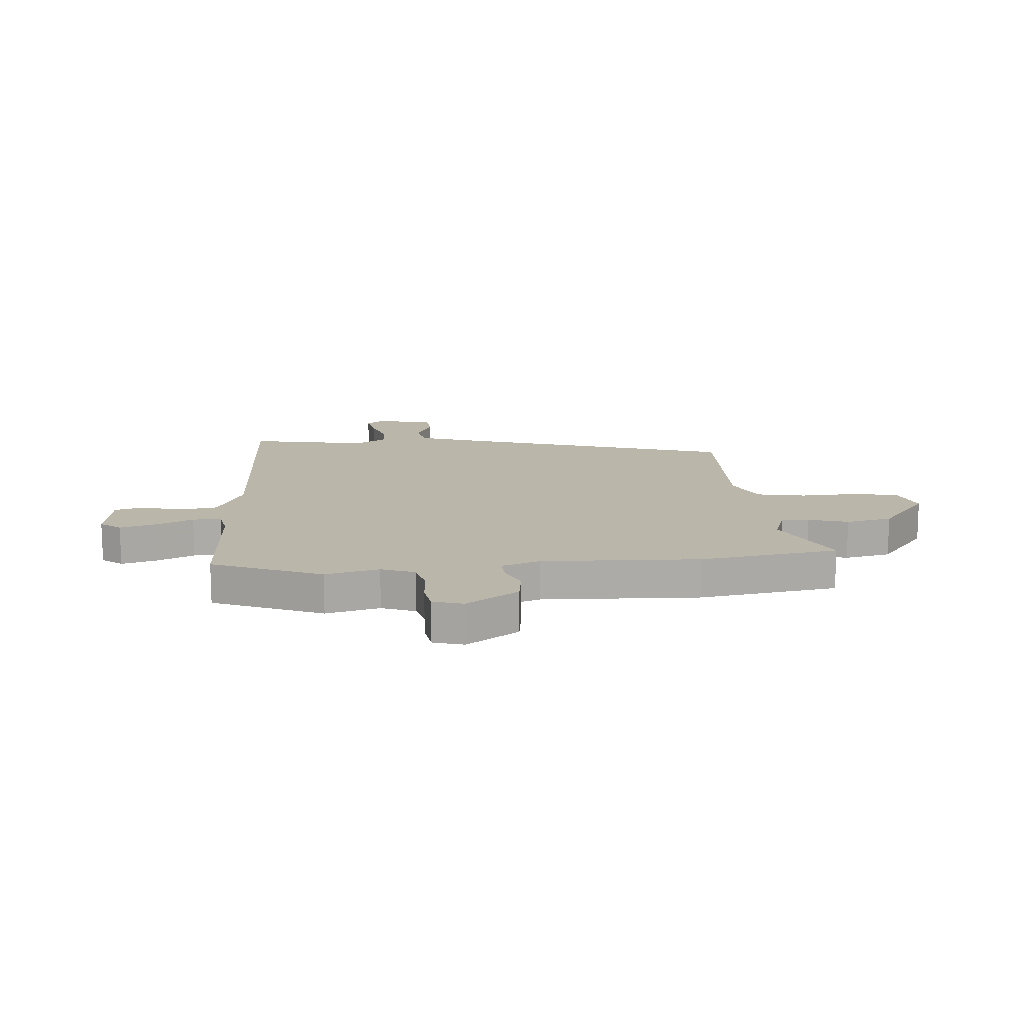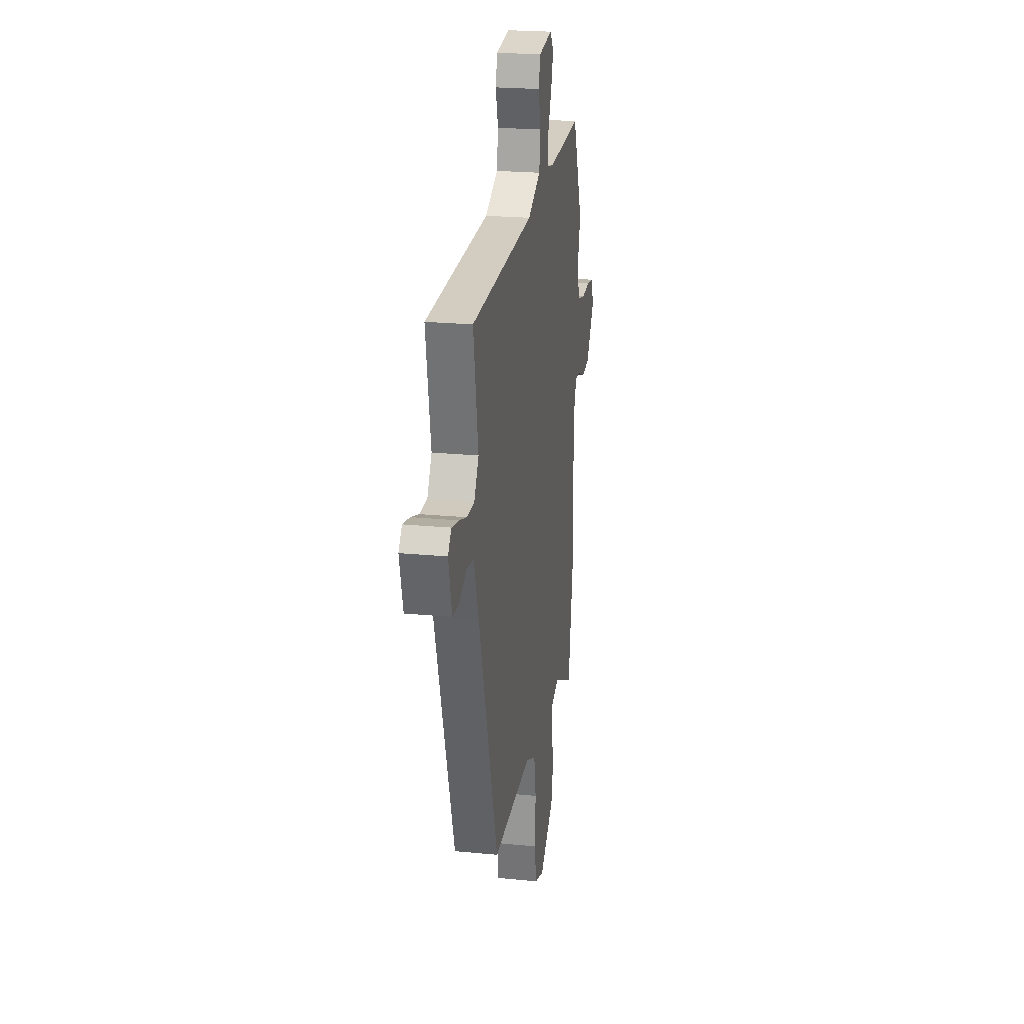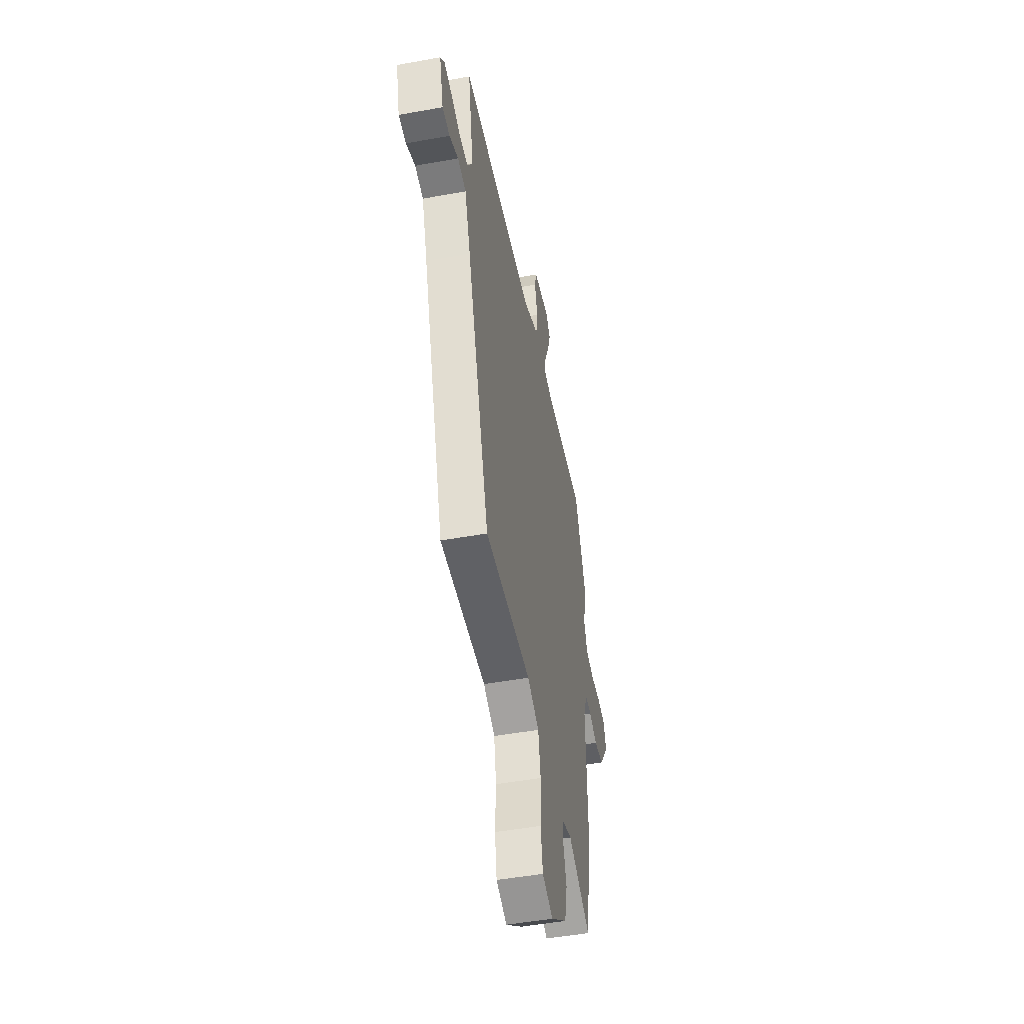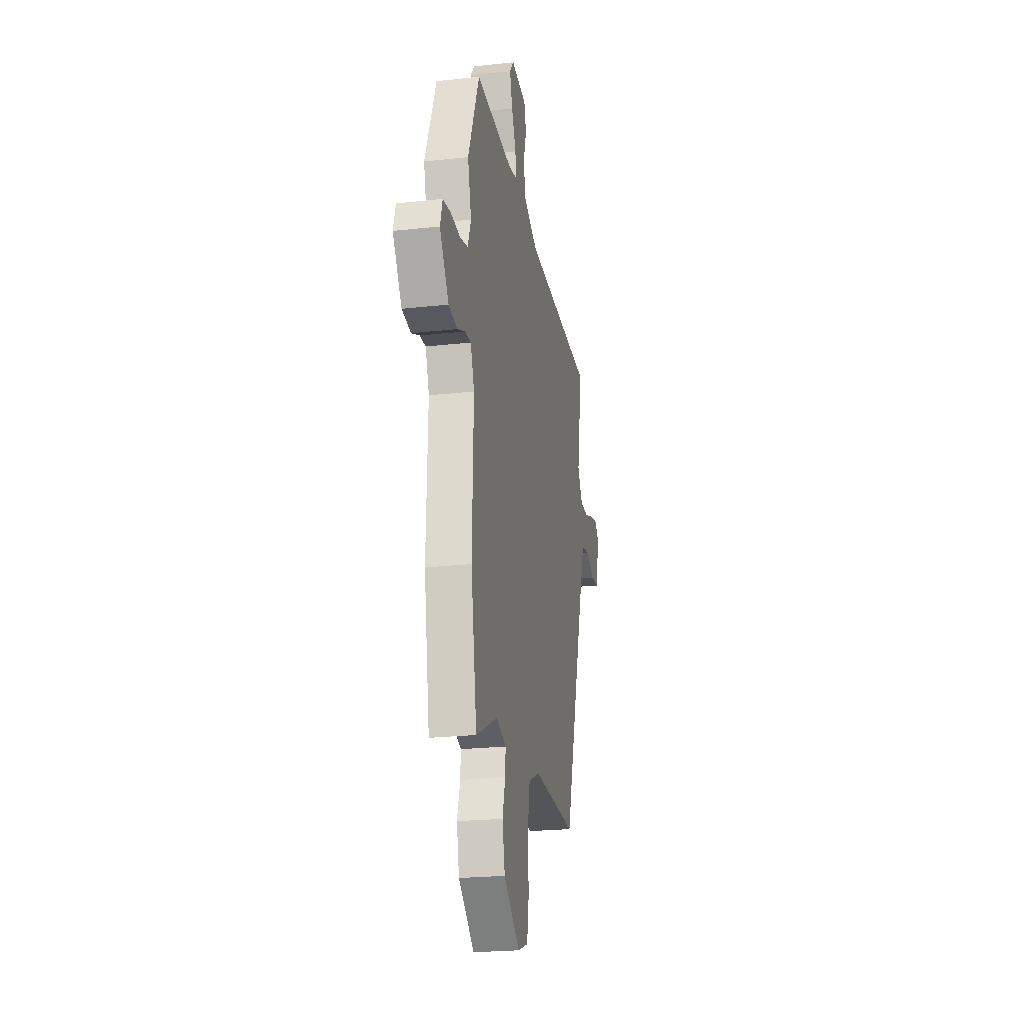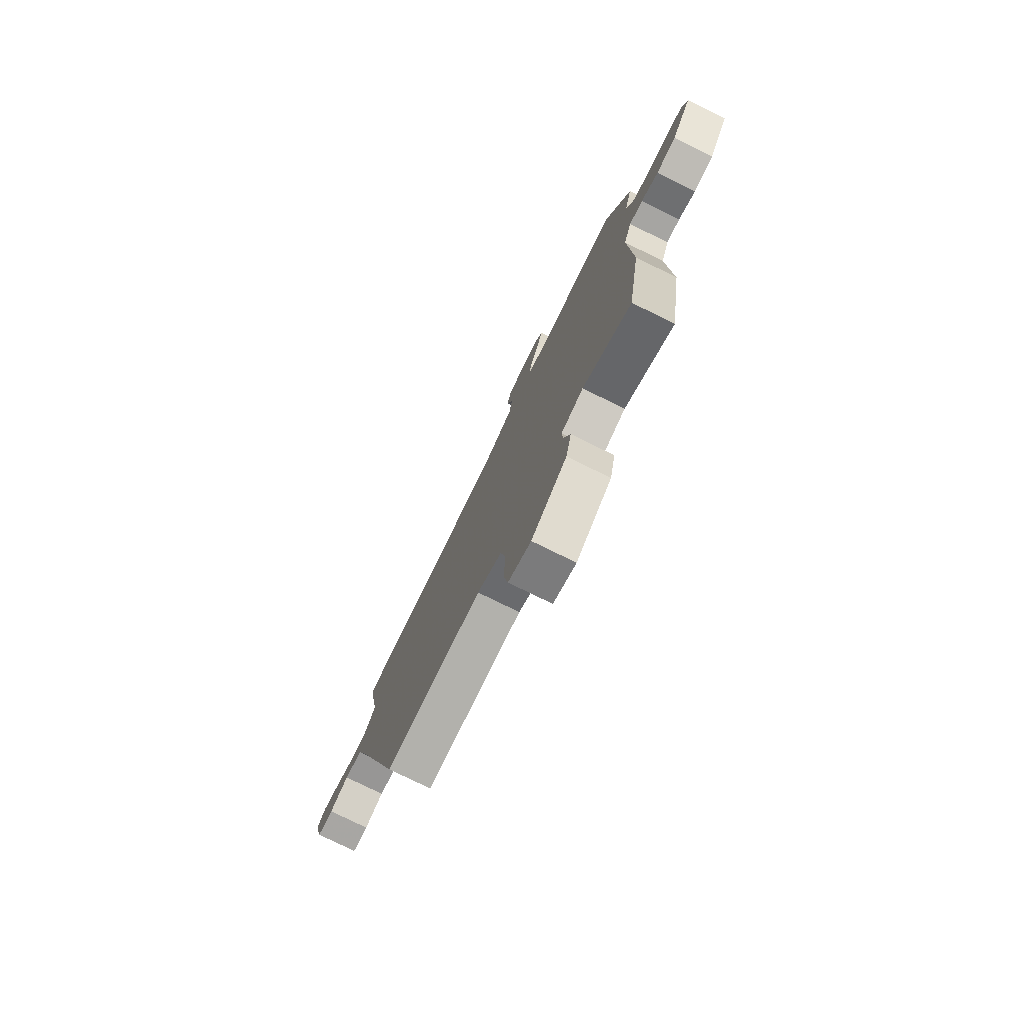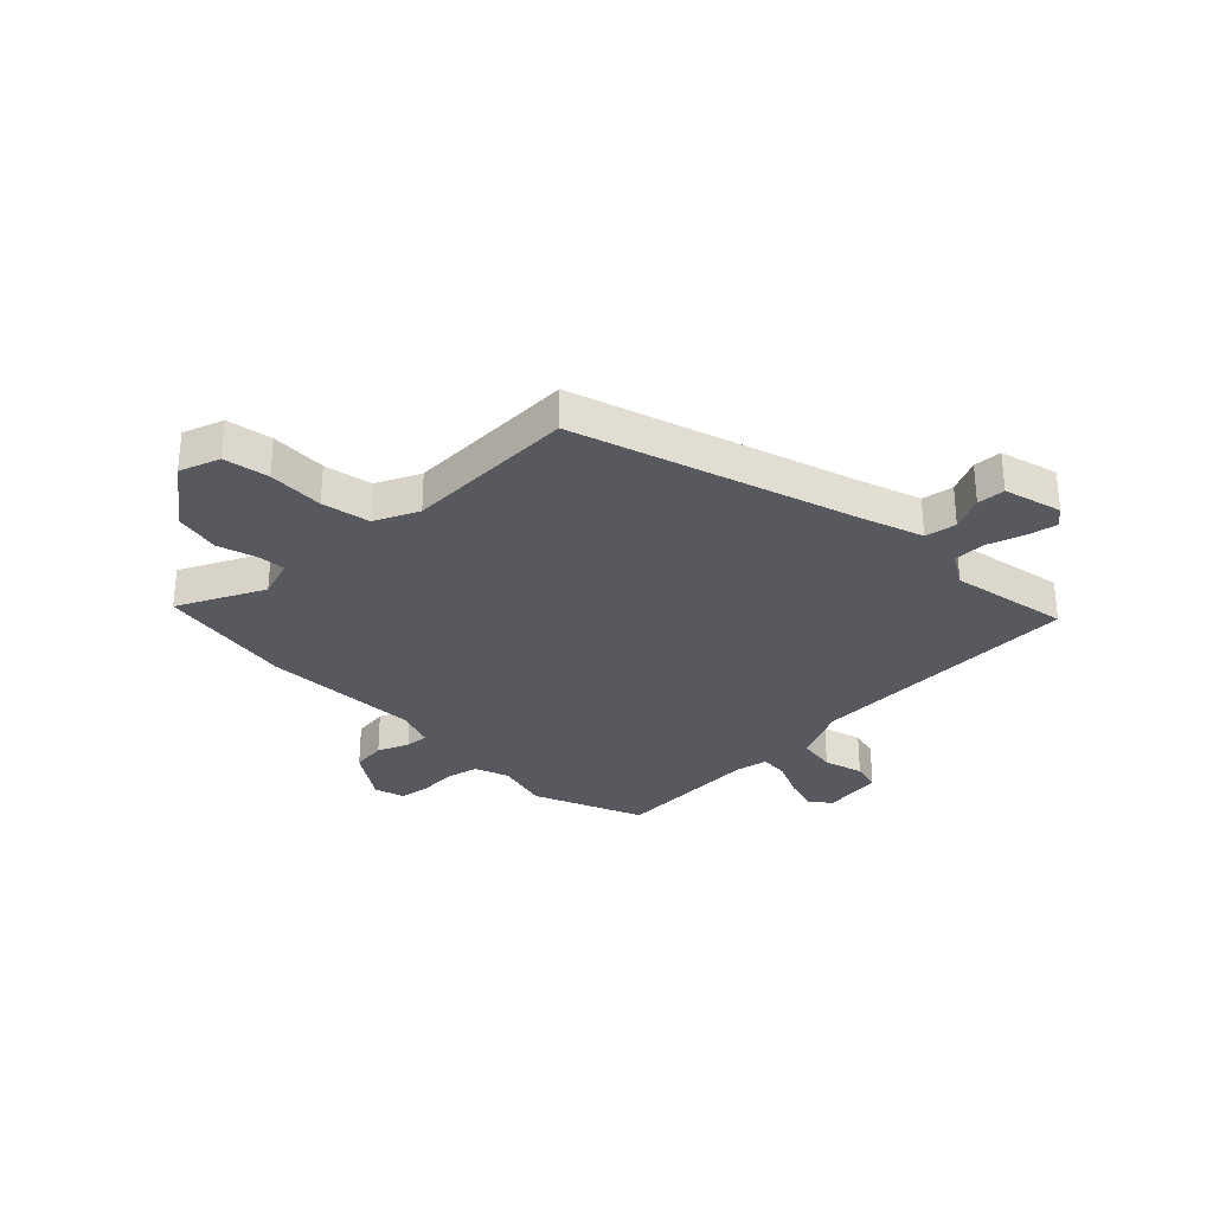
<metadata>
{"format":"obj","ext":"obj","renderer":"f3d","projection":"perspective","resolution":1024,"background":"white","views":[{"elev":14.1,"azim":85.7,"up":"+Y"},{"elev":22.8,"azim":-80.5,"up":"+Z"},{"elev":-48.9,"azim":-78.6,"up":"+Z"},{"elev":-23.1,"azim":100.7,"up":"+Z"},{"elev":-77.5,"azim":63.8,"up":"+Z"},{"elev":-30.4,"azim":-135.1,"up":"+Y"}]}
</metadata>
<code>
v 0.526 0.07 -0.344
v 0.485 0.07 -0.593
v 0.331 0.07 -0.517
v 0.26 0.07 -0.54
v 0.263 0.07 -0.59
v 0.284 0.07 -0.661
v 0.266 0.07 -0.744
v 0.153 0.07 -0.831
v 0.08 0.07 -0.805
v 0.066 0.07 -0.723
v 0.071 0.07 -0.621
v 0.055 0.07 -0.534
v -0.024 0.07 -0.497
v -0.336 0.07 -0.505
v -0.489 0.07 -0.01
v -0.528 0.07 0.108
v -0.585 0.07 0.118
v -0.646 0.07 0.09
v -0.697 0.07 0.093
v -0.724 0.07 0.198
v -0.697 0.07 0.23
v -0.642 0.07 0.218
v -0.578 0.07 0.196
v -0.52 0.07 0.196
v -0.484 0.07 0.255
v -0.522 0.07 0.469
v -0.02 0.07 0.483
v 0.082 0.07 0.53
v 0.093 0.07 0.599
v 0.073 0.07 0.67
v 0.087 0.07 0.723
v 0.196 0.07 0.737
v 0.225 0.07 0.7
v 0.206 0.07 0.636
v 0.175 0.07 0.568
v 0.171 0.07 0.517
v 0.229 0.07 0.505
v 0.494 0.07 0.516
v 0.574 0.07 0.318
v 0.549 0.07 0.221
v 0.572 0.07 0.16
v 0.629 0.07 0.146
v 0.698 0.07 0.15
v 0.752 0.07 0.141
v 0.768 0.07 0.086
v 0.704 0.07 -0.008
v 0.641 0.07 -0.016
v 0.586 0.07 0.008
v 0.543 0.07 0.011
v 0.517 0.07 -0.059
v 0.526 0 -0.344
v 0.485 0 -0.593
v 0.331 0 -0.517
v 0.26 0 -0.54
v 0.263 0 -0.59
v 0.284 0 -0.661
v 0.266 0 -0.744
v 0.153 0 -0.831
v 0.08 0 -0.805
v 0.066 0 -0.723
v 0.071 0 -0.621
v 0.055 0 -0.534
v -0.024 0 -0.497
v -0.336 0 -0.505
v -0.489 0 -0.01
v -0.528 0 0.108
v -0.585 0 0.118
v -0.646 0 0.09
v -0.697 0 0.093
v -0.724 0 0.198
v -0.697 0 0.23
v -0.642 0 0.218
v -0.578 0 0.196
v -0.52 0 0.196
v -0.484 0 0.255
v -0.522 0 0.469
v -0.02 0 0.483
v 0.082 0 0.53
v 0.093 0 0.599
v 0.073 0 0.67
v 0.087 0 0.723
v 0.196 0 0.737
v 0.225 0 0.7
v 0.206 0 0.636
v 0.175 0 0.568
v 0.171 0 0.517
v 0.229 0 0.505
v 0.494 0 0.516
v 0.574 0 0.318
v 0.549 0 0.221
v 0.572 0 0.16
v 0.629 0 0.146
v 0.698 0 0.15
v 0.752 0 0.141
v 0.768 0 0.086
v 0.704 0 -0.008
v 0.641 0 -0.016
v 0.586 0 0.008
v 0.543 0 0.011
v 0.517 0 -0.059
f 46 47 48
f 45 46 48
f 44 45 48
f 43 44 48
f 42 43 48
f 41 42 48 49
f 40 41 49 50
f 37 38 39 40
f 36 37 40 50
f 33 34 35
f 32 33 35
f 31 32 35
f 30 31 35
f 29 30 35
f 28 29 35 36
f 1 2 3
f 50 1 3
f 36 50 3
f 28 36 3
f 27 28 3
f 21 22 23
f 20 21 23
f 19 20 23
f 18 19 23
f 17 18 23
f 16 17 23 24
f 15 16 24 25
f 13 14 15 25
f 9 10 11
f 8 9 11
f 7 8 11
f 6 7 11
f 5 6 11
f 4 5 11 12
f 25 26 27
f 13 25 27
f 12 13 27
f 4 12 27
f 3 4 27
f 98 97 96
f 98 96 95
f 98 95 94
f 98 94 93
f 98 93 92
f 99 98 92 91
f 100 99 91 90
f 90 89 88 87
f 100 90 87 86
f 85 84 83
f 85 83 82
f 85 82 81
f 85 81 80
f 85 80 79
f 86 85 79 78
f 53 52 51
f 53 51 100
f 53 100 86
f 53 86 78
f 53 78 77
f 73 72 71
f 73 71 70
f 73 70 69
f 73 69 68
f 73 68 67
f 74 73 67 66
f 75 74 66 65
f 75 65 64 63
f 61 60 59
f 61 59 58
f 61 58 57
f 61 57 56
f 61 56 55
f 62 61 55 54
f 77 76 75
f 77 75 63
f 77 63 62
f 77 62 54
f 77 54 53
f 1 51 52 2
f 2 52 53 3
f 3 53 54 4
f 4 54 55 5
f 5 55 56 6
f 6 56 57 7
f 7 57 58 8
f 8 58 59 9
f 9 59 60 10
f 10 60 61 11
f 11 61 62 12
f 12 62 63 13
f 13 63 64 14
f 14 64 65 15
f 15 65 66 16
f 16 66 67 17
f 17 67 68 18
f 18 68 69 19
f 19 69 70 20
f 20 70 71 21
f 21 71 72 22
f 22 72 73 23
f 23 73 74 24
f 24 74 75 25
f 25 75 76 26
f 26 76 77 27
f 27 77 78 28
f 28 78 79 29
f 29 79 80 30
f 30 80 81 31
f 31 81 82 32
f 32 82 83 33
f 33 83 84 34
f 34 84 85 35
f 35 85 86 36
f 36 86 87 37
f 37 87 88 38
f 38 88 89 39
f 39 89 90 40
f 40 90 91 41
f 41 91 92 42
f 42 92 93 43
f 43 93 94 44
f 44 94 95 45
f 45 95 96 46
f 46 96 97 47
f 47 97 98 48
f 48 98 99 49
f 49 99 100 50
f 50 100 51 1

</code>
